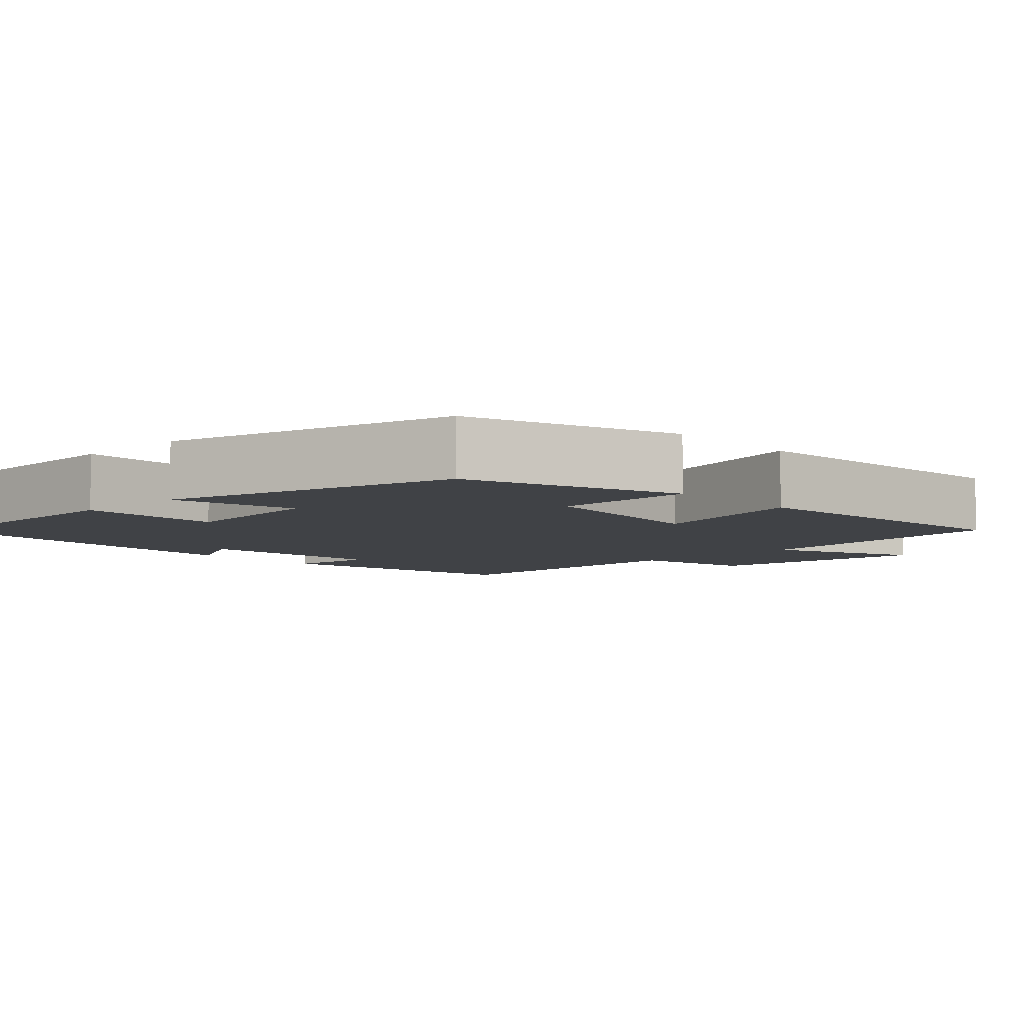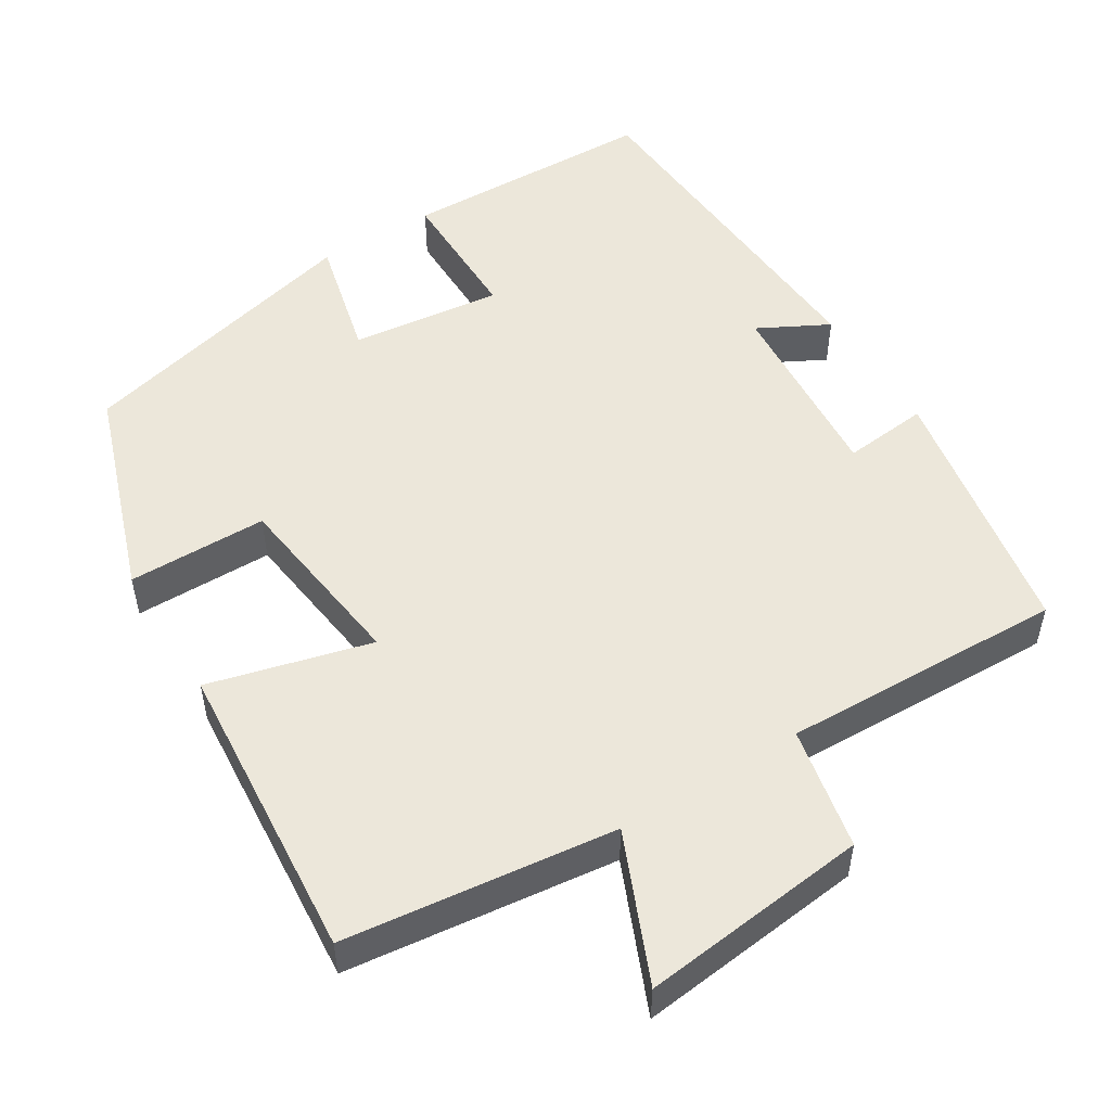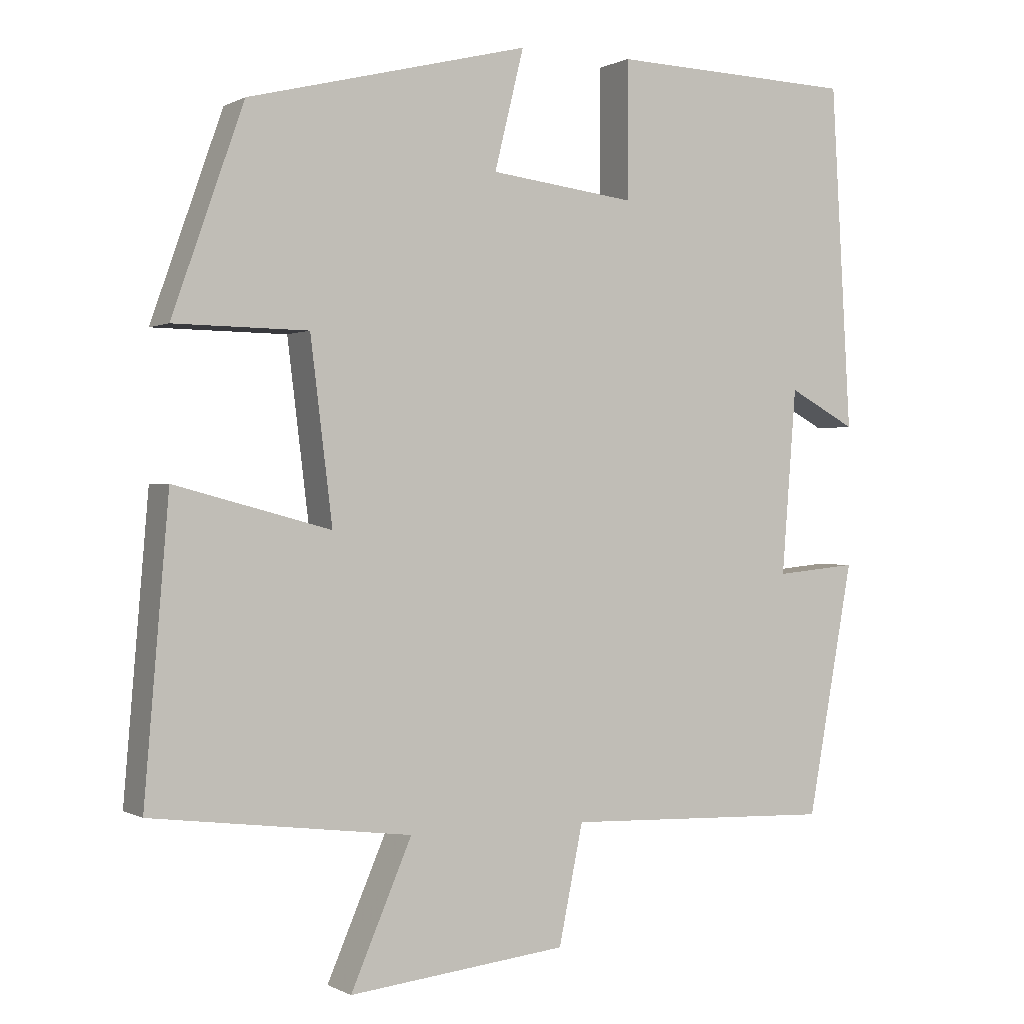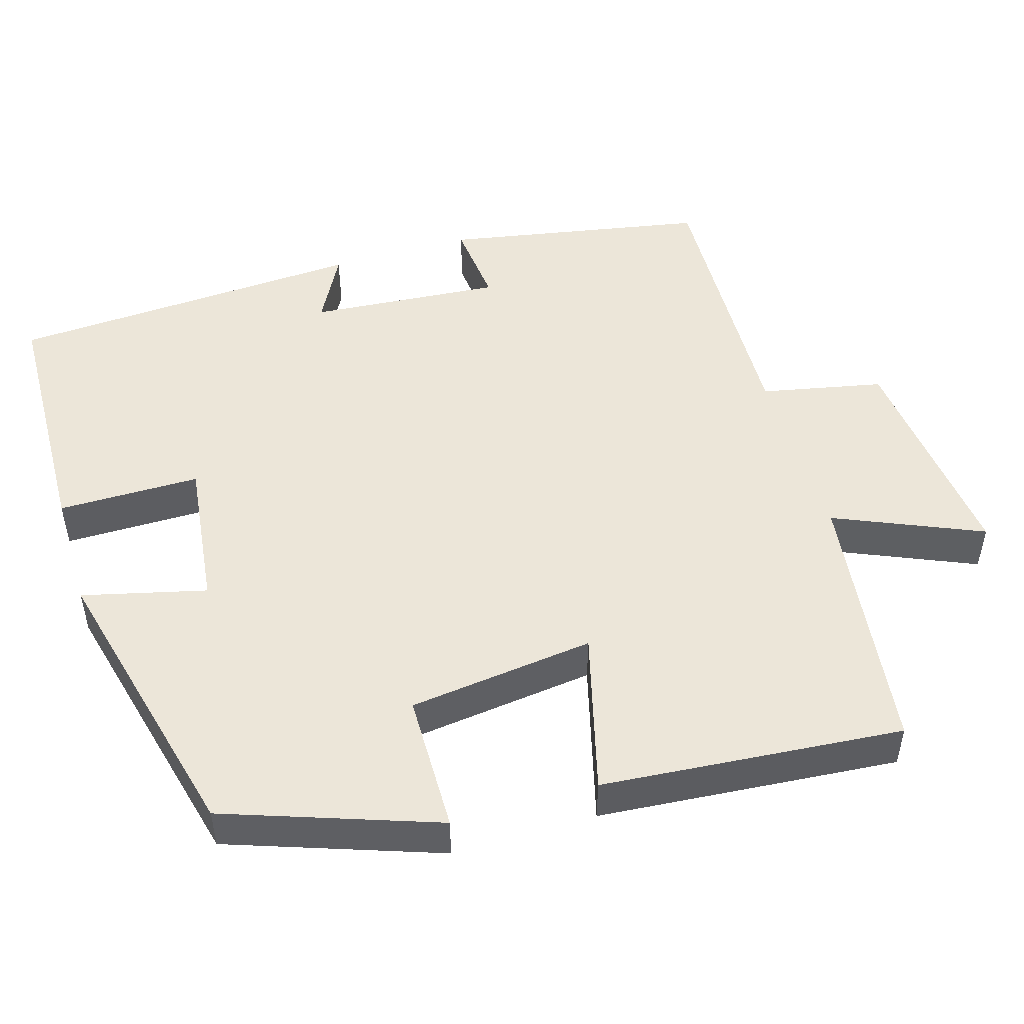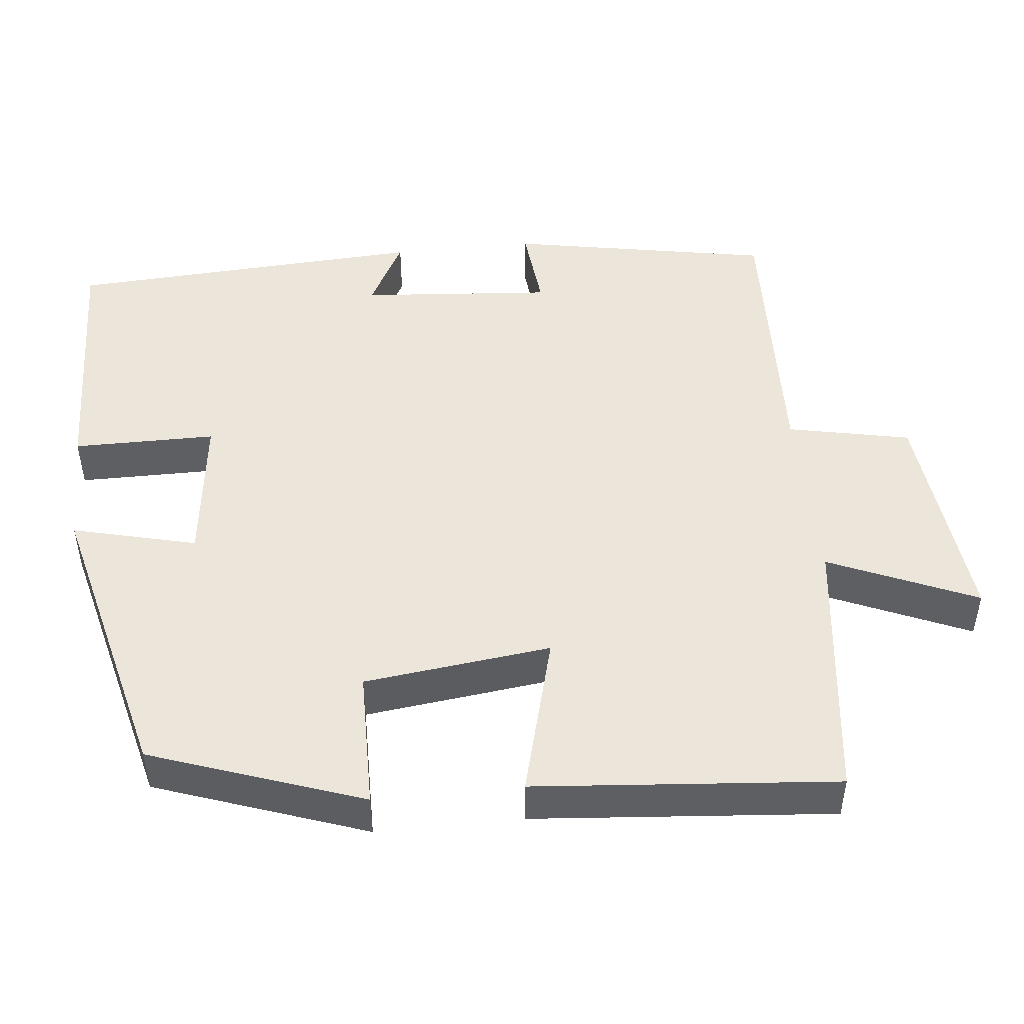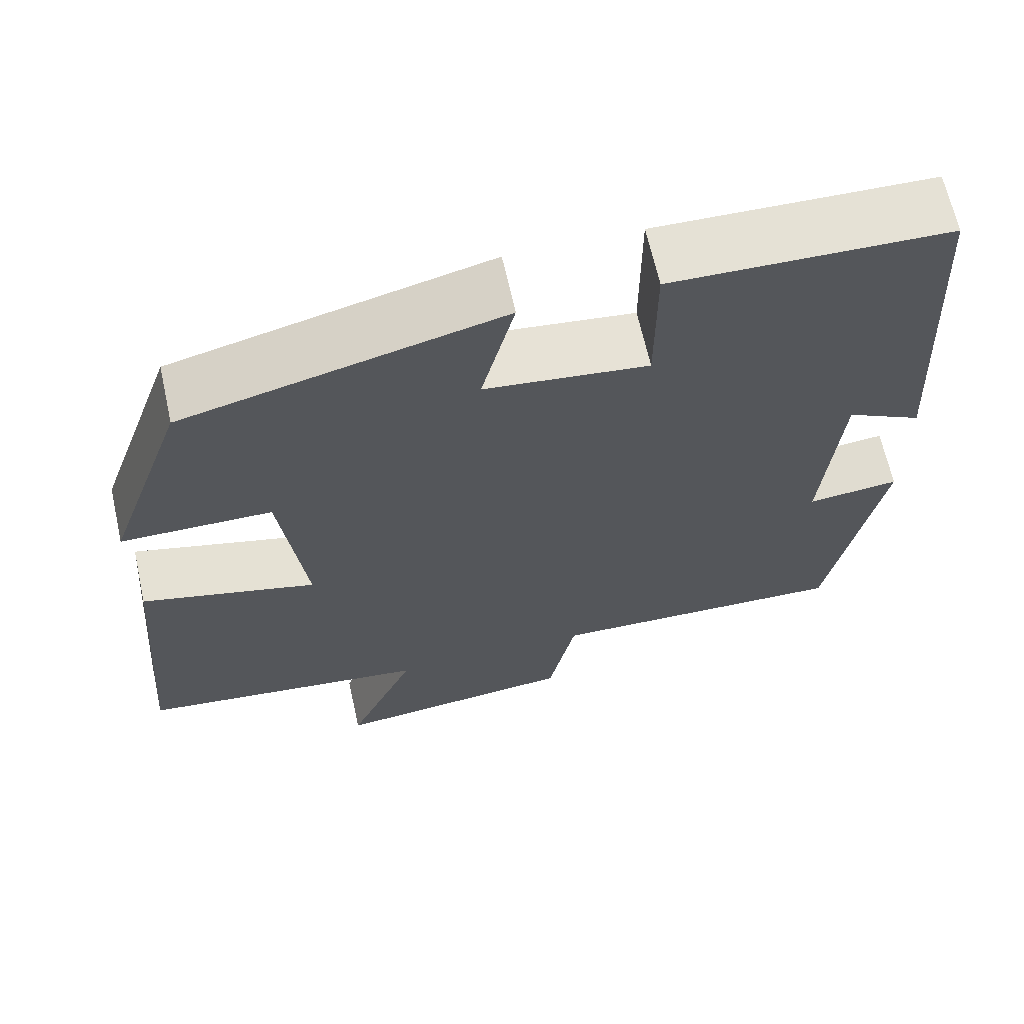
<metadata>
{"format":"obj","ext":"obj","renderer":"f3d","projection":"perspective","resolution":1024,"background":"white","views":[{"elev":-6.5,"azim":43.3,"up":"+Y"},{"elev":51.6,"azim":148.0,"up":"+Y"},{"elev":0.1,"azim":151.0,"up":"+Z"},{"elev":49.5,"azim":73.3,"up":"+Y"},{"elev":48.0,"azim":84.1,"up":"+Y"},{"elev":65.9,"azim":167.5,"up":"+Z"}]}
</metadata>
<code>
v 0.533 0.07 -0.456
v 0.18 0.07 -0.5
v 0.263 0.07 -0.692
v -0.035 0.07 -0.66
v -0.068 0.07 -0.5
v -0.437 0.07 -0.513
v -0.5 0.07 -0.17
v -0.388 0.07 -0.181
v -0.408 0.07 0.071
v -0.5 0.07 0.022
v -0.473 0.07 0.49
v -0.138 0.07 0.5
v -0.138 0.07 0.314
v 0.06 0.07 0.338
v 0.02 0.07 0.5
v 0.403 0.07 0.404
v 0.5 0.07 0.128
v 0.318 0.07 0.126
v 0.288 0.07 -0.118
v 0.5 0.07 -0.062
v 0.533 0 -0.456
v 0.18 0 -0.5
v 0.263 0 -0.692
v -0.035 0 -0.66
v -0.068 0 -0.5
v -0.437 0 -0.513
v -0.5 0 -0.17
v -0.388 0 -0.181
v -0.408 0 0.071
v -0.5 0 0.022
v -0.473 0 0.49
v -0.138 0 0.5
v -0.138 0 0.314
v 0.06 0 0.338
v 0.02 0 0.5
v 0.403 0 0.404
v 0.5 0 0.128
v 0.318 0 0.126
v 0.288 0 -0.118
v 0.5 0 -0.062
f 19 20 1 2
f 18 19 2
f 16 17 18
f 15 16 18
f 14 15 18
f 13 14 18 2
f 11 12 13
f 10 11 13
f 9 10 13
f 8 9 13 2
f 5 6 7 8
f 5 8 2 3
f 3 4 5
f 22 21 40 39
f 22 39 38
f 38 37 36
f 38 36 35
f 38 35 34
f 22 38 34 33
f 33 32 31
f 33 31 30
f 33 30 29
f 22 33 29 28
f 28 27 26 25
f 23 22 28 25
f 25 24 23
f 1 21 22 2
f 2 22 23 3
f 3 23 24 4
f 4 24 25 5
f 5 25 26 6
f 6 26 27 7
f 7 27 28 8
f 8 28 29 9
f 9 29 30 10
f 10 30 31 11
f 11 31 32 12
f 12 32 33 13
f 13 33 34 14
f 14 34 35 15
f 15 35 36 16
f 16 36 37 17
f 17 37 38 18
f 18 38 39 19
f 19 39 40 20
f 20 40 21 1

</code>
